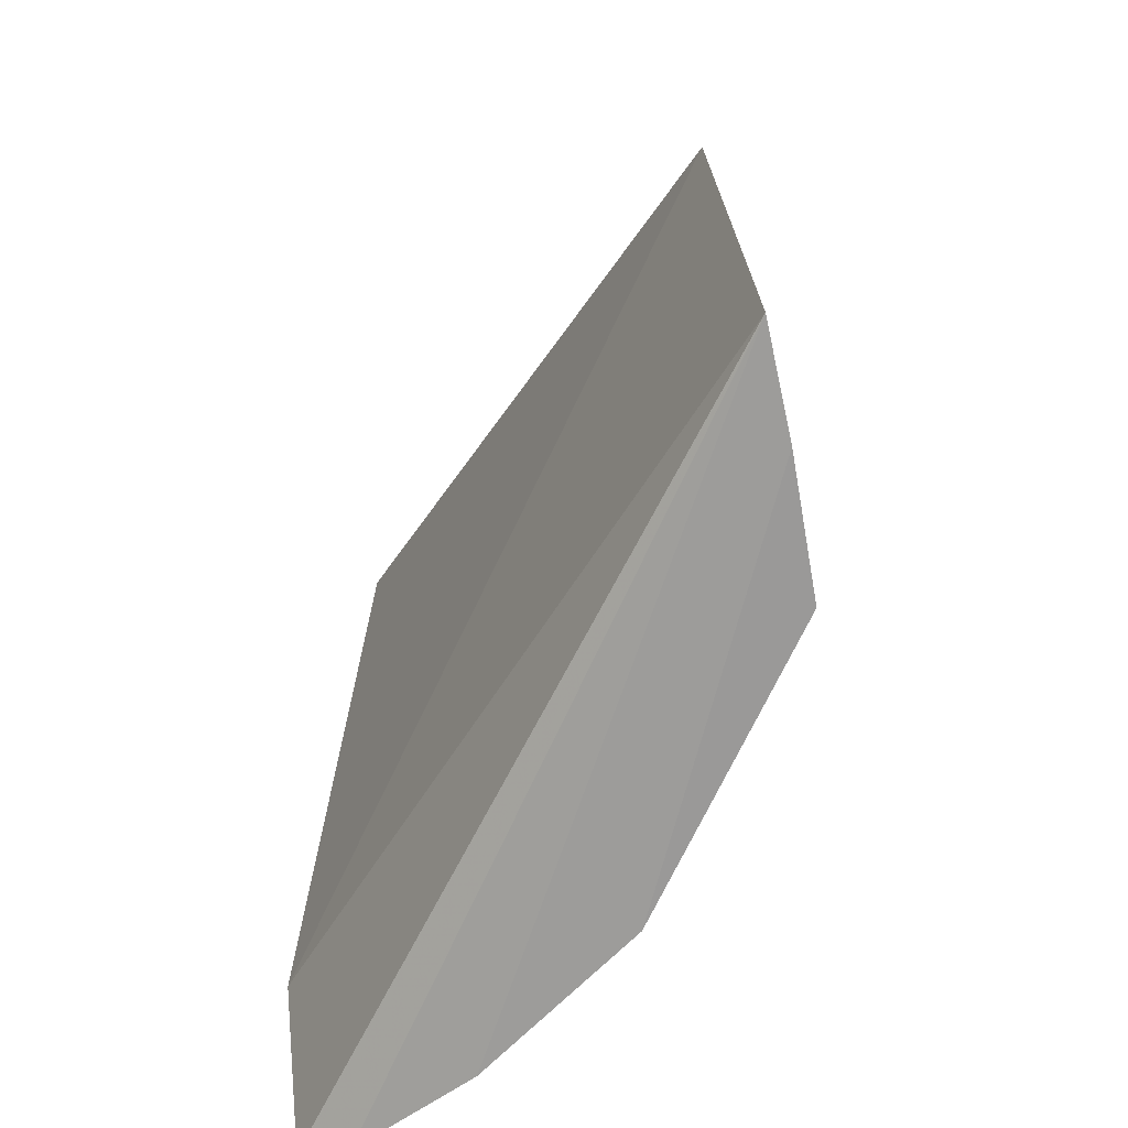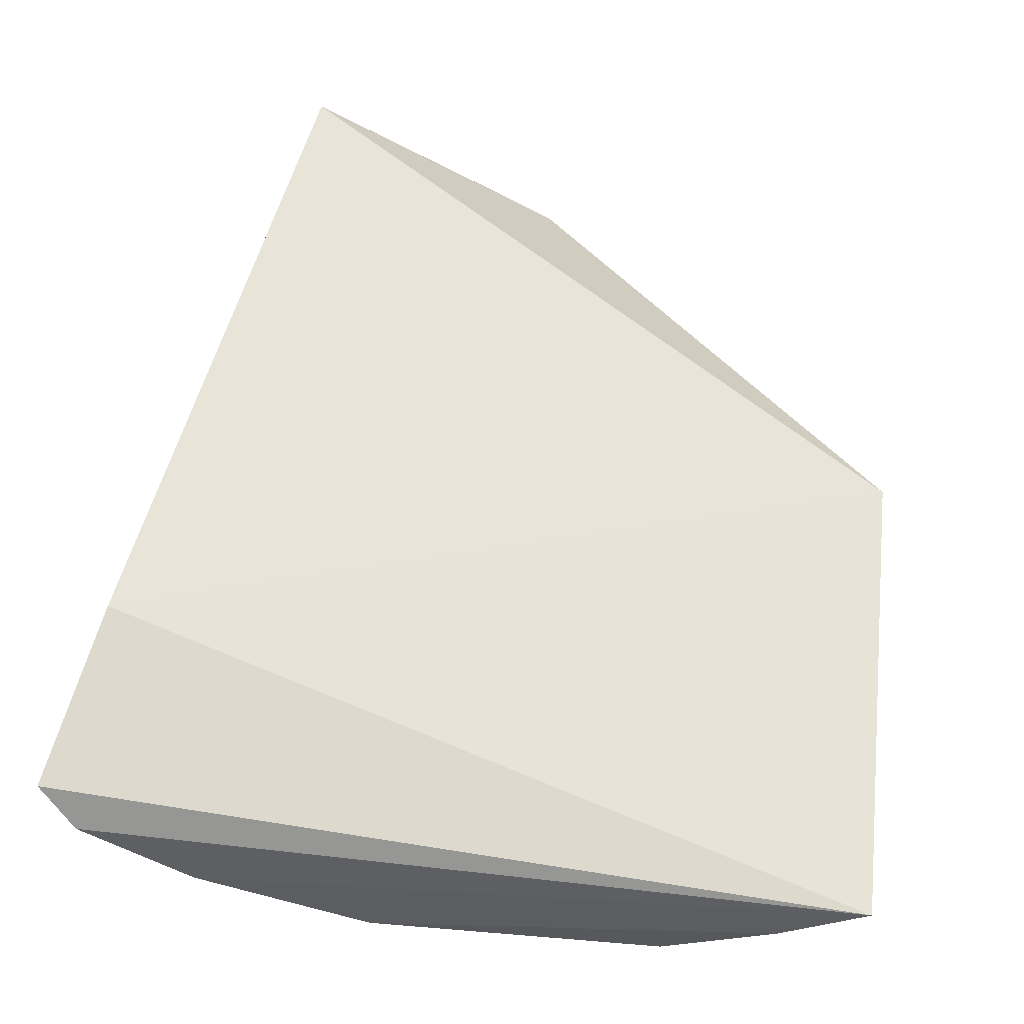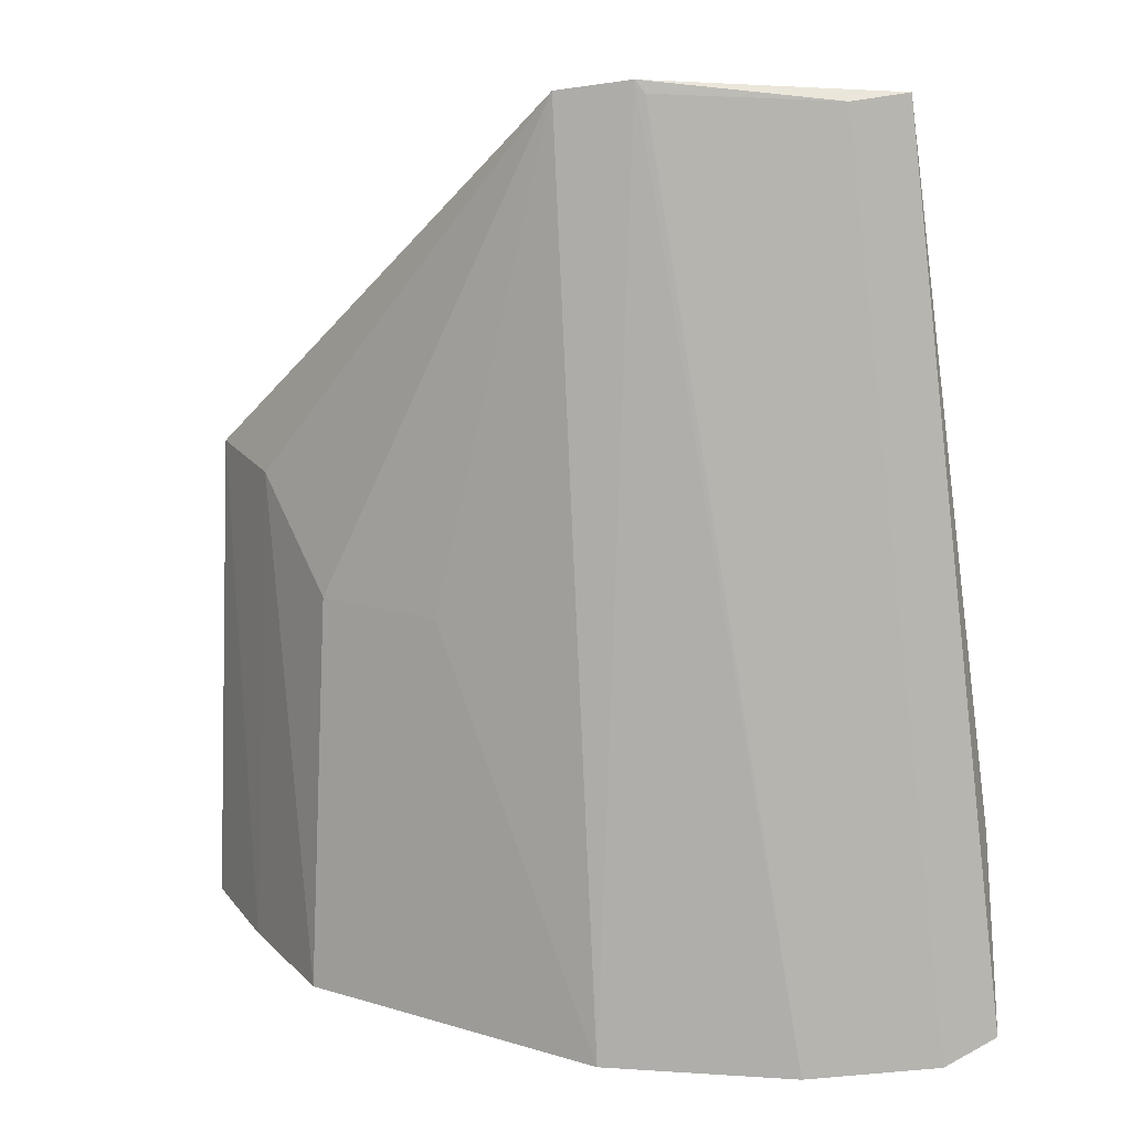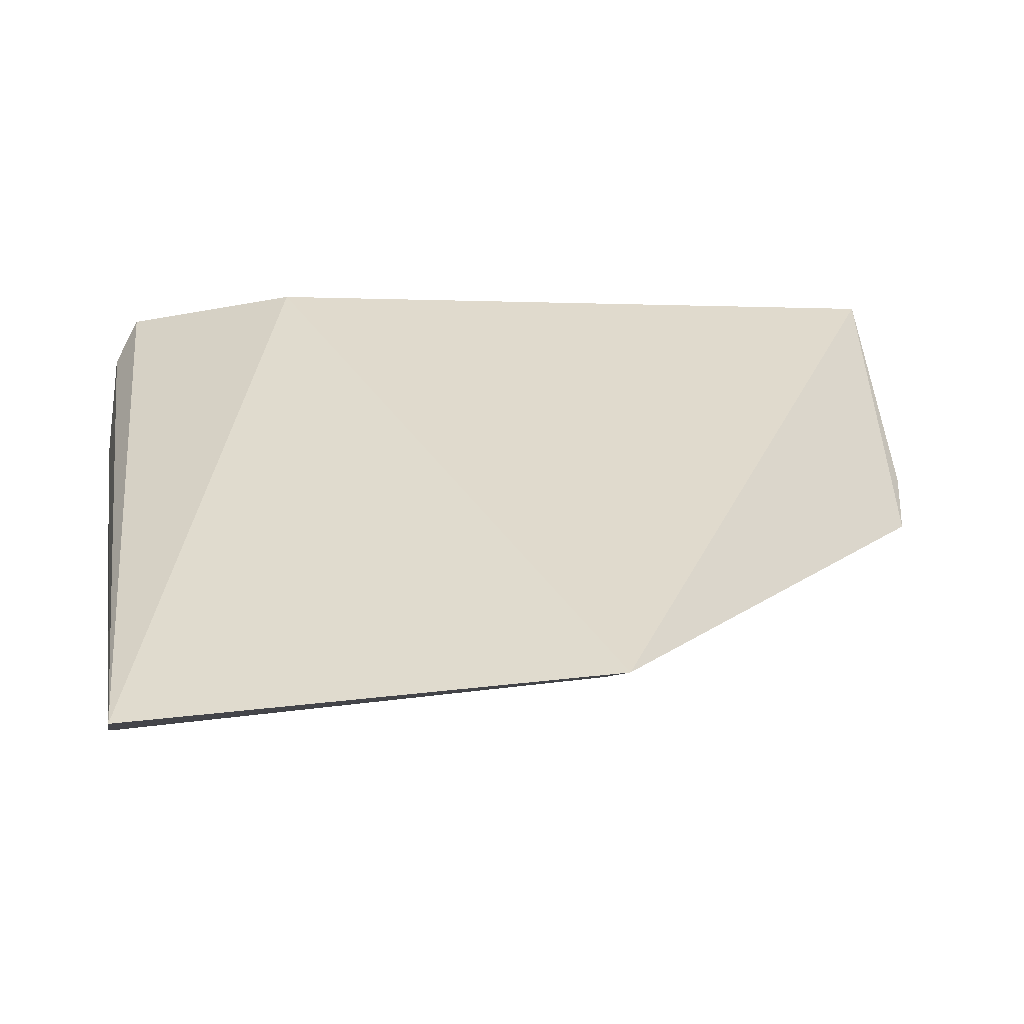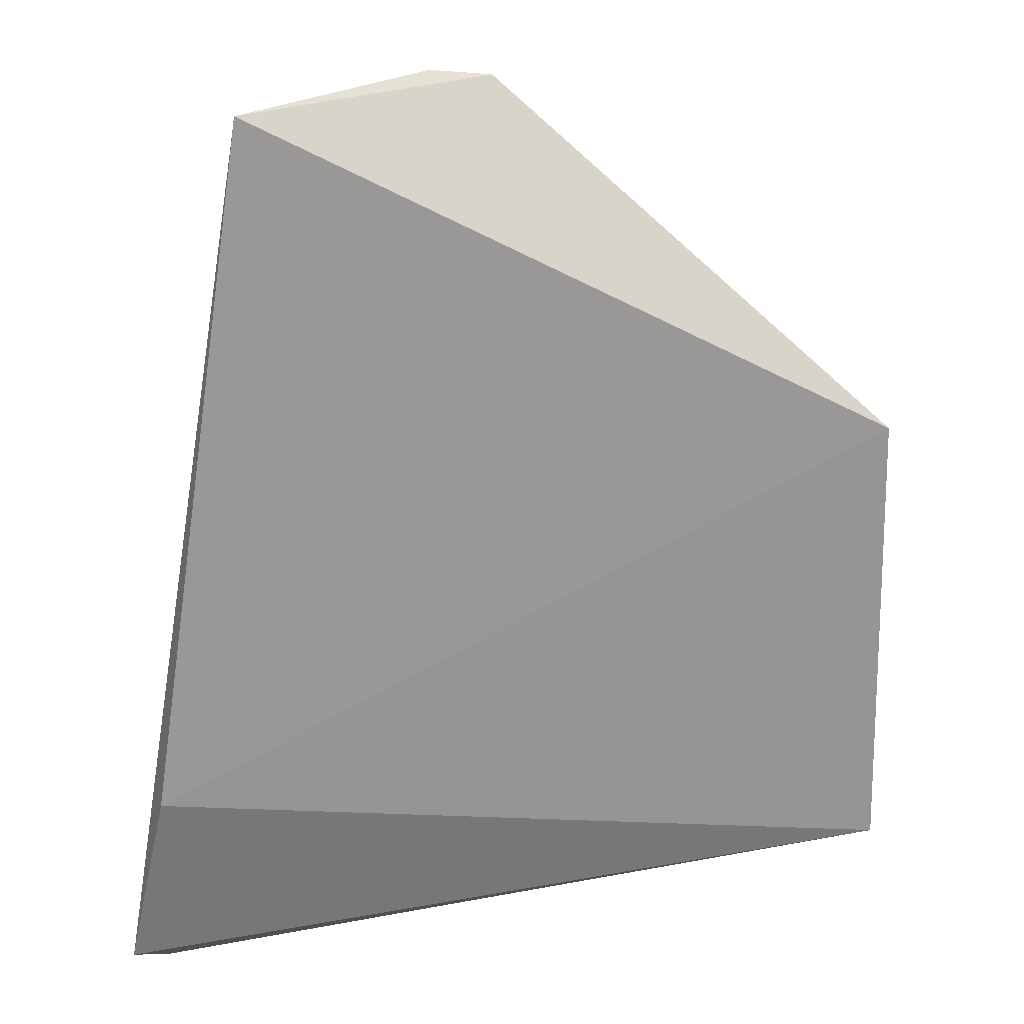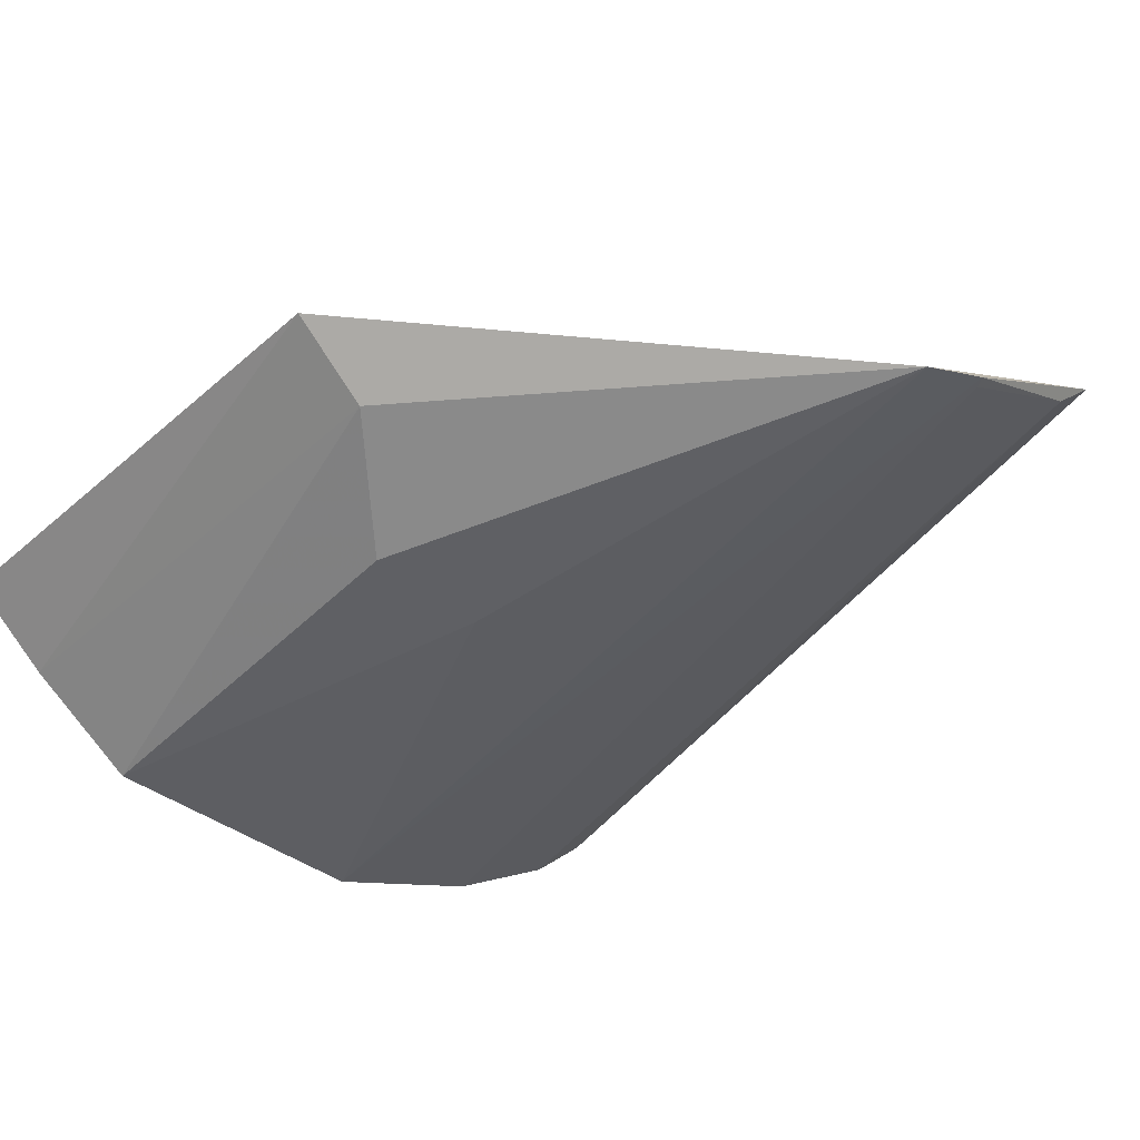
<metadata>
{"format":"obj","ext":"obj","renderer":"f3d","projection":"perspective","resolution":1024,"background":"white","views":[{"elev":-65.9,"azim":-109.8,"up":"+Z"},{"elev":59.2,"azim":-172.7,"up":"+Y"},{"elev":16.3,"azim":29.9,"up":"+Z"},{"elev":24.2,"azim":-95.9,"up":"+Y"},{"elev":19.8,"azim":168.9,"up":"+Z"},{"elev":-42.3,"azim":-43.6,"up":"+Y"}]}
</metadata>
<code>
v -0.2288 0.1489 0.1432
v -0.1656 0.1701 0.007027
v -0.2169 0.1536 0.143
v -0.1868 0.1751 0.1428
v -0.2956 0.1545 0.008503
v -0.1932 0.1686 0.1418
v -0.2183 0.1531 0.1449
v -0.2163 0.1401 0.002492
v -0.2937 0.1576 0.08438
v -0.1711 0.176 0.03617
v -0.189 0.1526 0.001906
v -0.2638 0.1354 0.00619
v -0.1716 0.1642 0.003163
v -0.2441 0.141 0.06698
v -0.2637 0.1408 0.06744
v -0.2818 0.1458 0.006952
v -0.2803 0.1497 0.08263
f 6 2 4
f 7 4 1
f 7 6 4
f 7 3 6
f 8 7 1
f 9 1 4
f 10 4 2
f 10 2 5
f 10 9 4
f 10 5 9
f 11 6 3
f 11 3 7
f 11 7 8
f 11 8 5
f 13 2 6
f 13 6 11
f 13 11 5
f 13 5 2
f 14 12 8
f 14 8 1
f 15 14 1
f 15 12 14
f 16 9 5
f 16 5 8
f 16 8 12
f 17 15 1
f 17 1 9
f 17 12 15
f 17 16 12
f 17 9 16

</code>
